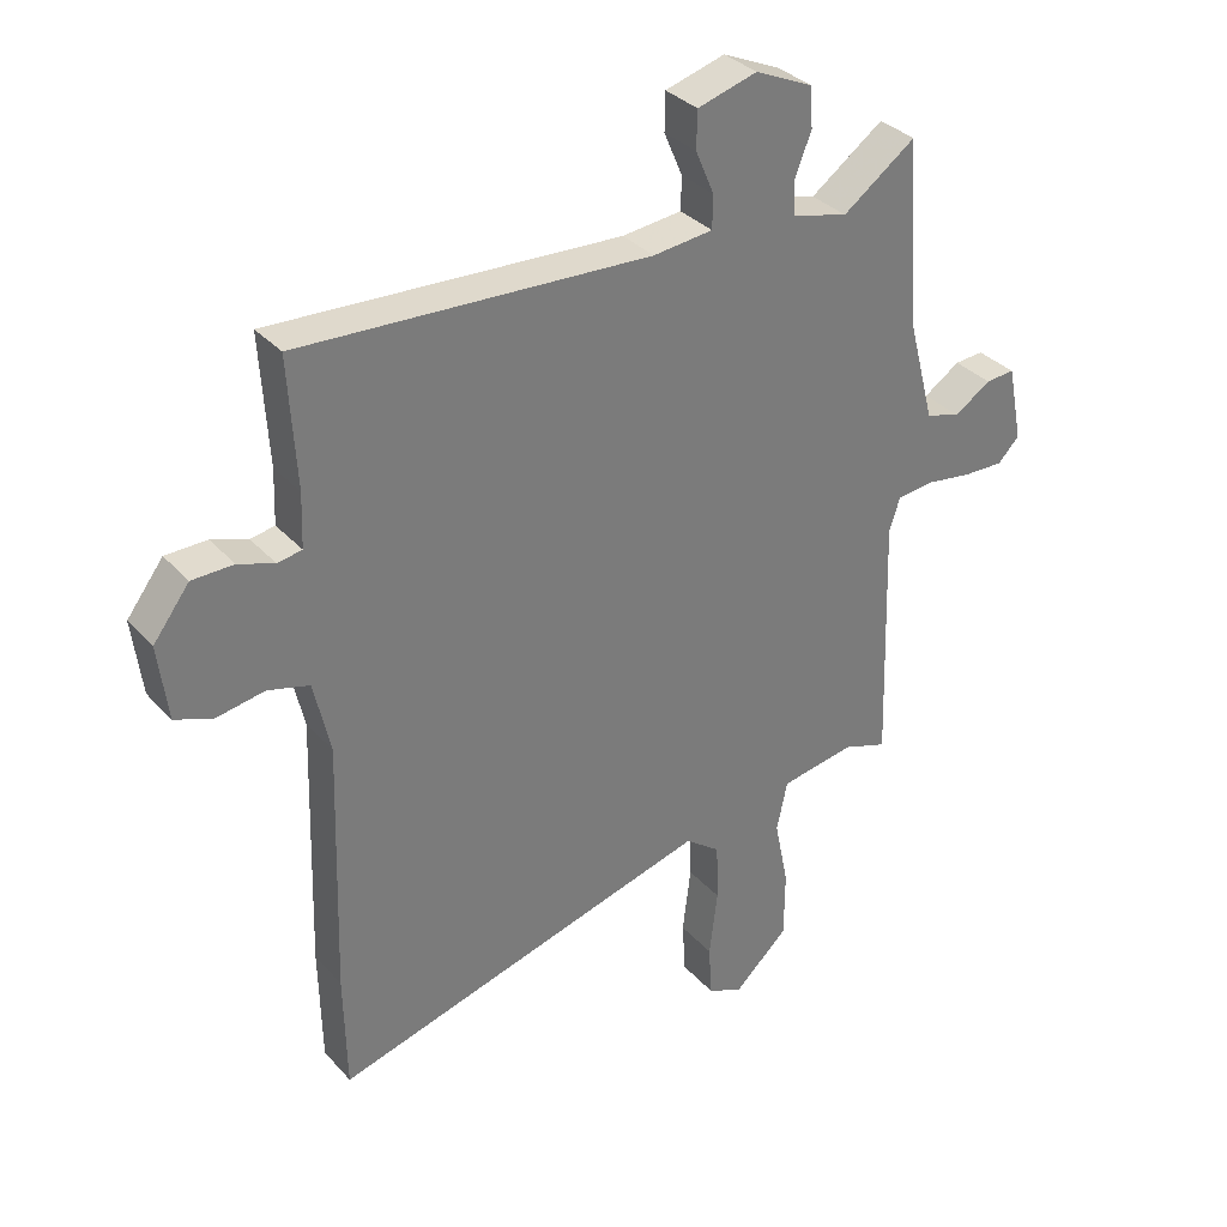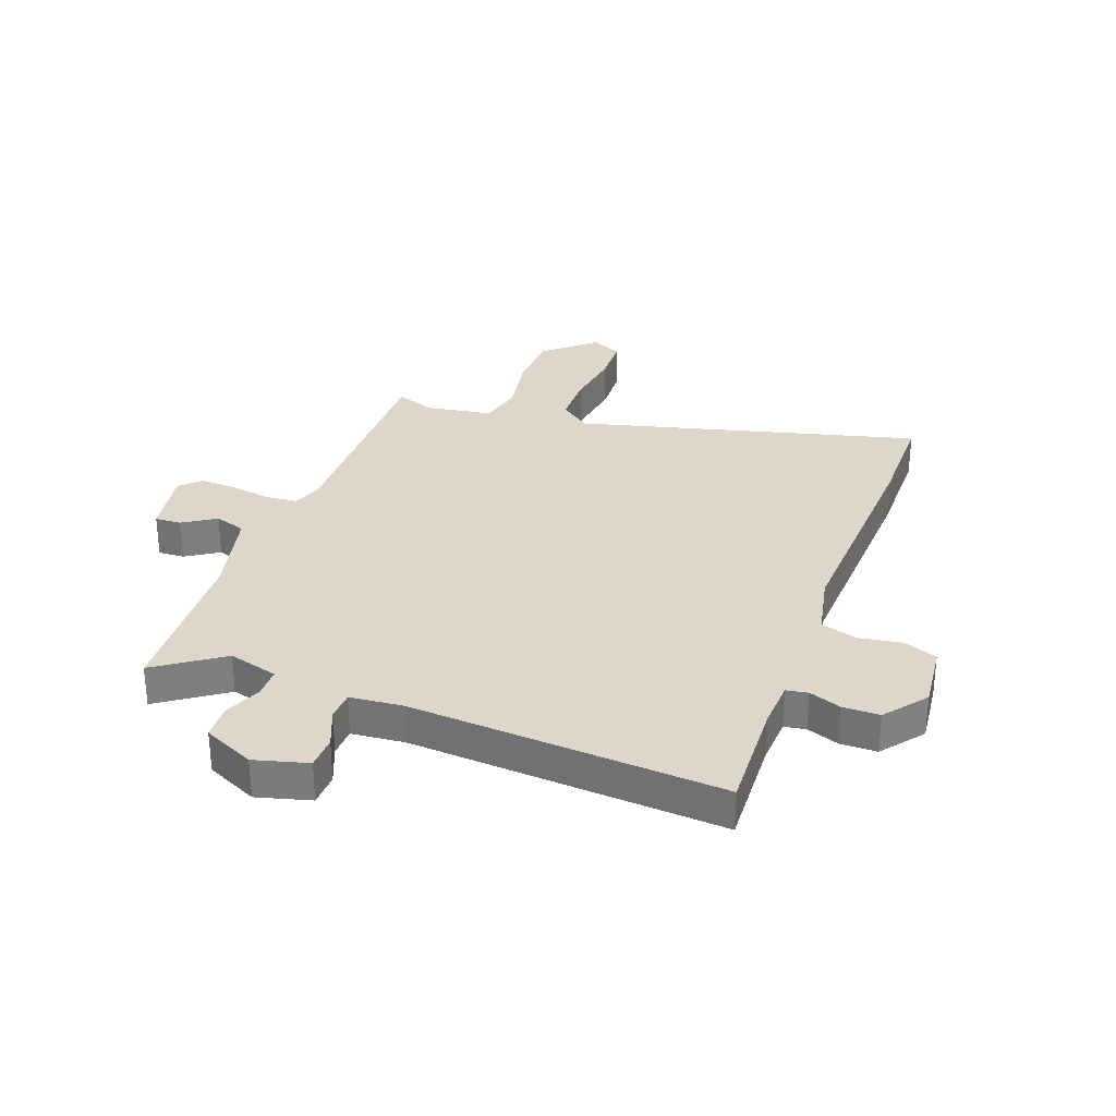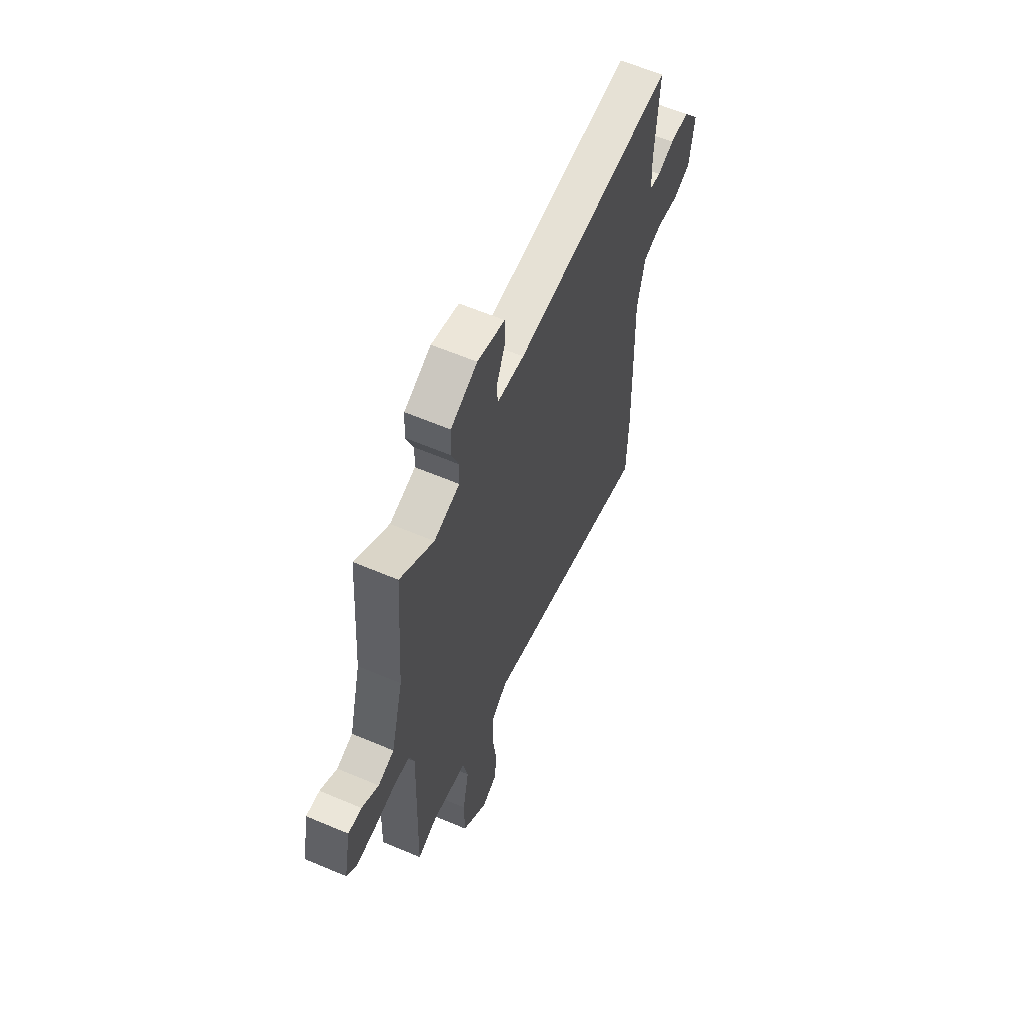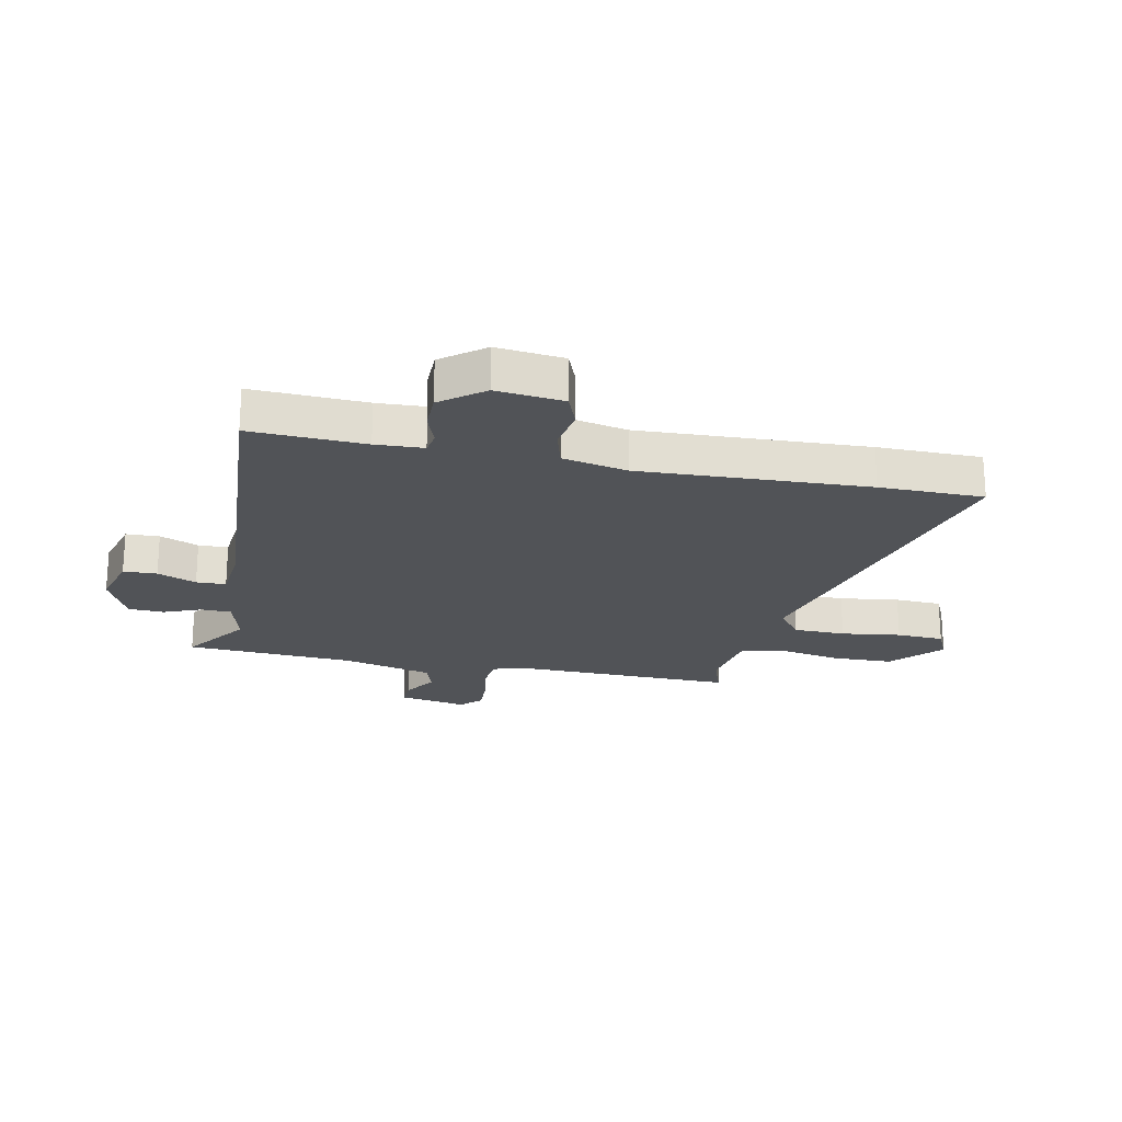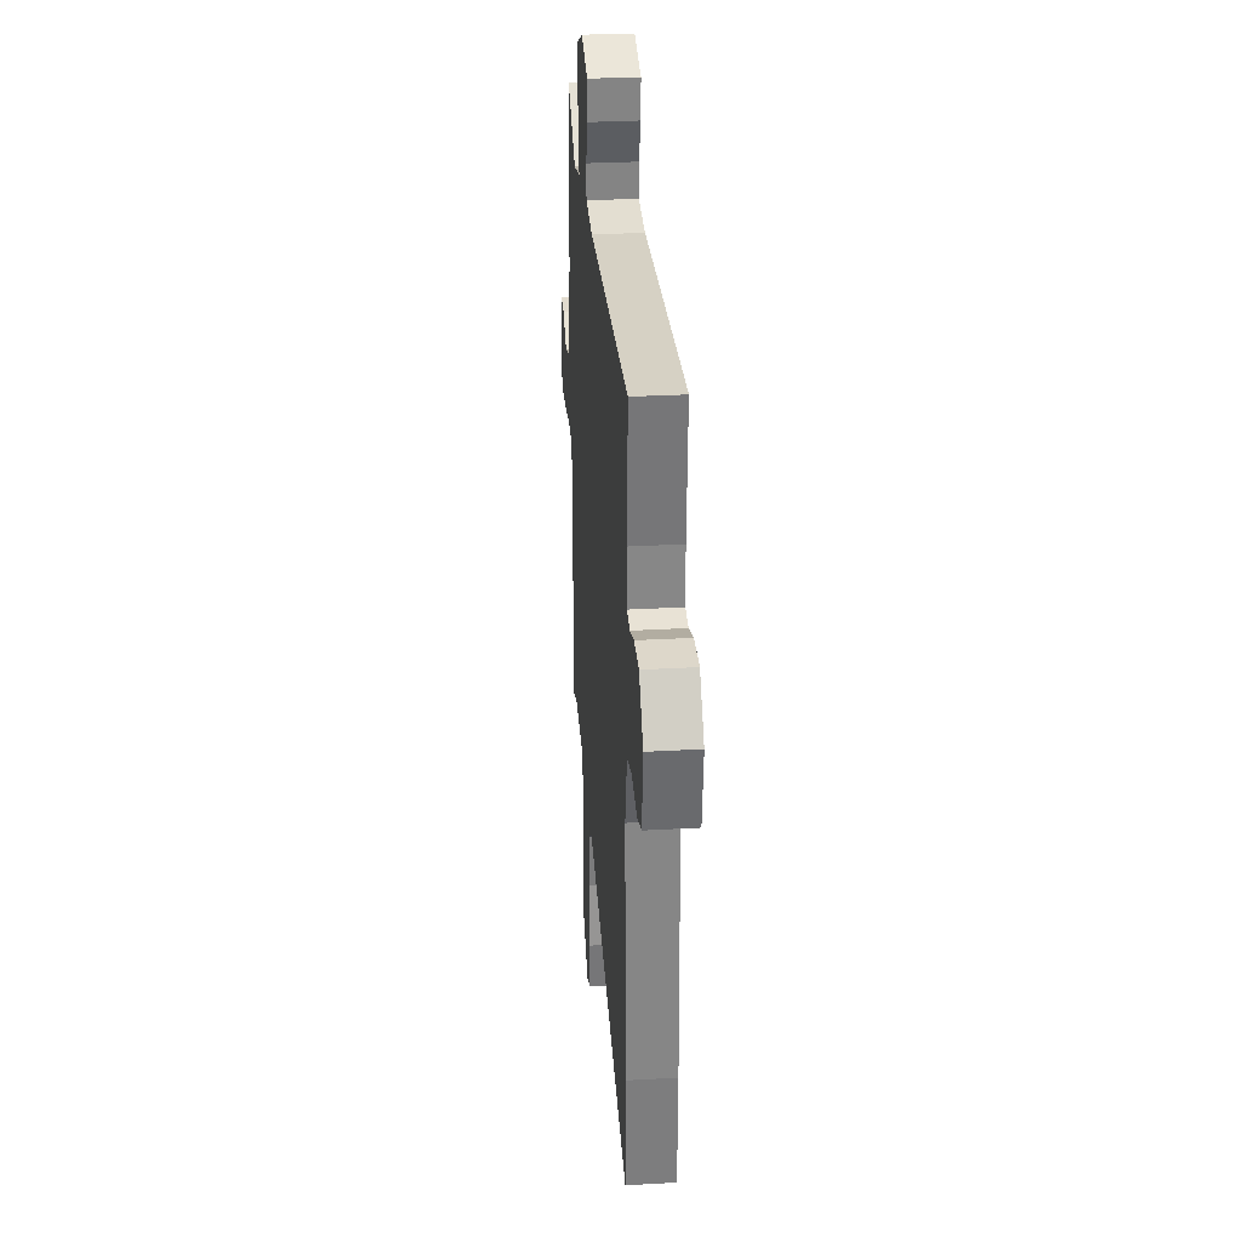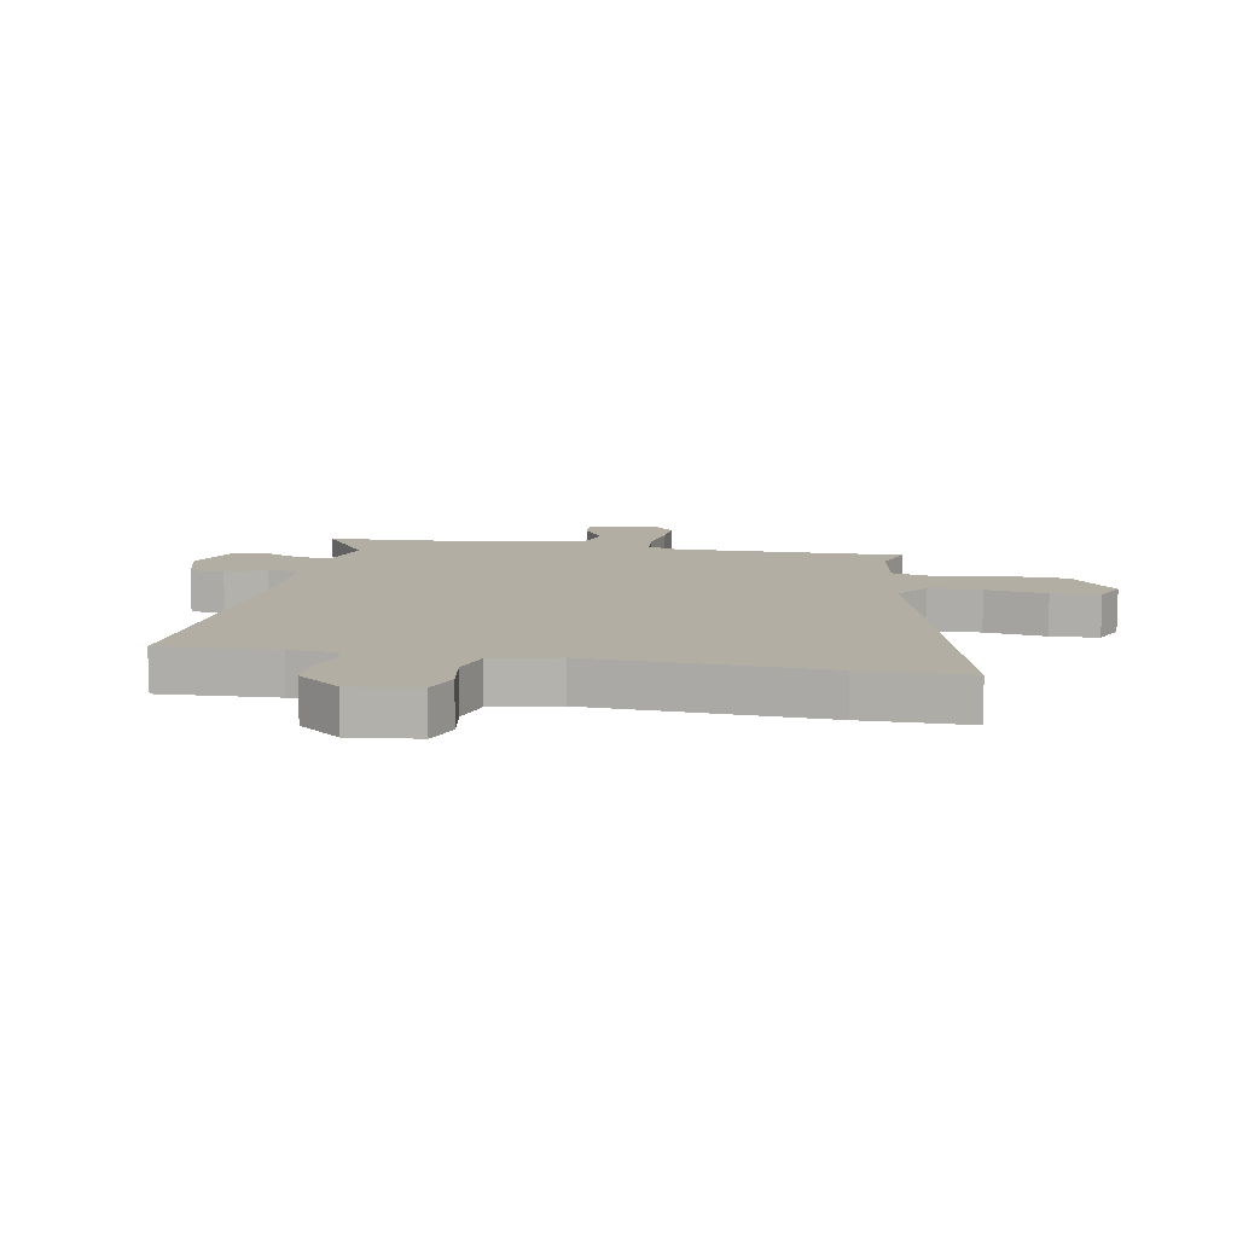
<metadata>
{"format":"obj","ext":"obj","renderer":"f3d","projection":"perspective","resolution":1024,"background":"white","views":[{"elev":33.5,"azim":145.0,"up":"+Z"},{"elev":30.8,"azim":21.1,"up":"+Y"},{"elev":60.9,"azim":-66.6,"up":"+Z"},{"elev":-21.8,"azim":79.0,"up":"+Y"},{"elev":30.0,"azim":85.2,"up":"+Z"},{"elev":10.9,"azim":100.7,"up":"+Y"}]}
</metadata>
<code>
v -0.465 0.07 0.548
v -0.35 0.07 0.465
v -0.262 0.07 0.488
v -0.26 0.07 0.541
v -0.286 0.07 0.607
v -0.282 0.07 0.67
v -0.191 0.07 0.711
v -0.097 0.07 0.684
v -0.096 0.07 0.625
v -0.125 0.07 0.557
v -0.124 0.07 0.505
v -0.03 0.07 0.495
v 0.521 0.07 0.524
v 0.509 0.07 0.323
v 0.512 0.07 0.239
v 0.55 0.07 0.232
v 0.607 0.07 0.252
v 0.672 0.07 0.251
v 0.729 0.07 0.176
v 0.714 0.07 0.058
v 0.655 0.07 0.036
v 0.579 0.07 0.049
v 0.514 0.07 0.031
v 0.488 0.07 -0.083
v 0.5 0.07 -0.483
v 0.496 0.07 -0.666
v -0.103 0.07 -0.501
v -0.158 0.07 -0.542
v -0.161 0.07 -0.633
v -0.148 0.07 -0.738
v -0.153 0.07 -0.821
v -0.208 0.07 -0.846
v -0.294 0.07 -0.767
v -0.295 0.07 -0.66
v -0.273 0.07 -0.552
v -0.29 0.07 -0.474
v -0.407 0.07 -0.454
v -0.477 0.07 -0.478
v -0.465 0.07 -0.082
v -0.482 0.07 -0.03
v -0.539 0.07 -0.024
v -0.612 0.07 -0.035
v -0.676 0.07 -0.037
v -0.71 0.07 -0.002
v -0.686 0.07 0.118
v -0.64 0.07 0.115
v -0.583 0.07 0.077
v -0.528 0.07 0.094
v -0.486 0.07 0.254
v -0.465 0 0.548
v -0.35 0 0.465
v -0.262 0 0.488
v -0.26 0 0.541
v -0.286 0 0.607
v -0.282 0 0.67
v -0.191 0 0.711
v -0.097 0 0.684
v -0.096 0 0.625
v -0.125 0 0.557
v -0.124 0 0.505
v -0.03 0 0.495
v 0.521 0 0.524
v 0.509 0 0.323
v 0.512 0 0.239
v 0.55 0 0.232
v 0.607 0 0.252
v 0.672 0 0.251
v 0.729 0 0.176
v 0.714 0 0.058
v 0.655 0 0.036
v 0.579 0 0.049
v 0.514 0 0.031
v 0.488 0 -0.083
v 0.5 0 -0.483
v 0.496 0 -0.666
v -0.103 0 -0.501
v -0.158 0 -0.542
v -0.161 0 -0.633
v -0.148 0 -0.738
v -0.153 0 -0.821
v -0.208 0 -0.846
v -0.294 0 -0.767
v -0.295 0 -0.66
v -0.273 0 -0.552
v -0.29 0 -0.474
v -0.407 0 -0.454
v -0.477 0 -0.478
v -0.465 0 -0.082
v -0.482 0 -0.03
v -0.539 0 -0.024
v -0.612 0 -0.035
v -0.676 0 -0.037
v -0.71 0 -0.002
v -0.686 0 0.118
v -0.64 0 0.115
v -0.583 0 0.077
v -0.528 0 0.094
v -0.486 0 0.254
f 44 45 46 47
f 44 47 48
f 41 42 43 44
f 40 41 44 48
f 37 38 39
f 36 37 39
f 36 39 40
f 32 33 34 35
f 32 35 36
f 29 30 31 32
f 28 29 32 36
f 27 28 36 40
f 24 25 26 27
f 23 24 27 40
f 19 20 21 22
f 16 17 18 19
f 15 16 19 22
f 12 13 14
f 11 12 14 15
f 7 8 9 10
f 7 10 11
f 4 5 6 7
f 3 4 7 11
f 2 3 11 15
f 49 1 2
f 23 40 48 49
f 22 23 49
f 2 15 22 49
f 96 95 94 93
f 97 96 93
f 93 92 91 90
f 97 93 90 89
f 88 87 86
f 88 86 85
f 89 88 85
f 84 83 82 81
f 85 84 81
f 81 80 79 78
f 85 81 78 77
f 89 85 77 76
f 76 75 74 73
f 89 76 73 72
f 71 70 69 68
f 68 67 66 65
f 71 68 65 64
f 63 62 61
f 64 63 61 60
f 59 58 57 56
f 60 59 56
f 56 55 54 53
f 60 56 53 52
f 64 60 52 51
f 51 50 98
f 98 97 89 72
f 98 72 71
f 98 71 64 51
f 1 50 51 2
f 2 51 52 3
f 3 52 53 4
f 4 53 54 5
f 5 54 55 6
f 6 55 56 7
f 7 56 57 8
f 8 57 58 9
f 9 58 59 10
f 10 59 60 11
f 11 60 61 12
f 12 61 62 13
f 13 62 63 14
f 14 63 64 15
f 15 64 65 16
f 16 65 66 17
f 17 66 67 18
f 18 67 68 19
f 19 68 69 20
f 20 69 70 21
f 21 70 71 22
f 22 71 72 23
f 23 72 73 24
f 24 73 74 25
f 25 74 75 26
f 26 75 76 27
f 27 76 77 28
f 28 77 78 29
f 29 78 79 30
f 30 79 80 31
f 31 80 81 32
f 32 81 82 33
f 33 82 83 34
f 34 83 84 35
f 35 84 85 36
f 36 85 86 37
f 37 86 87 38
f 38 87 88 39
f 39 88 89 40
f 40 89 90 41
f 41 90 91 42
f 42 91 92 43
f 43 92 93 44
f 44 93 94 45
f 45 94 95 46
f 46 95 96 47
f 47 96 97 48
f 48 97 98 49
f 49 98 50 1

</code>
